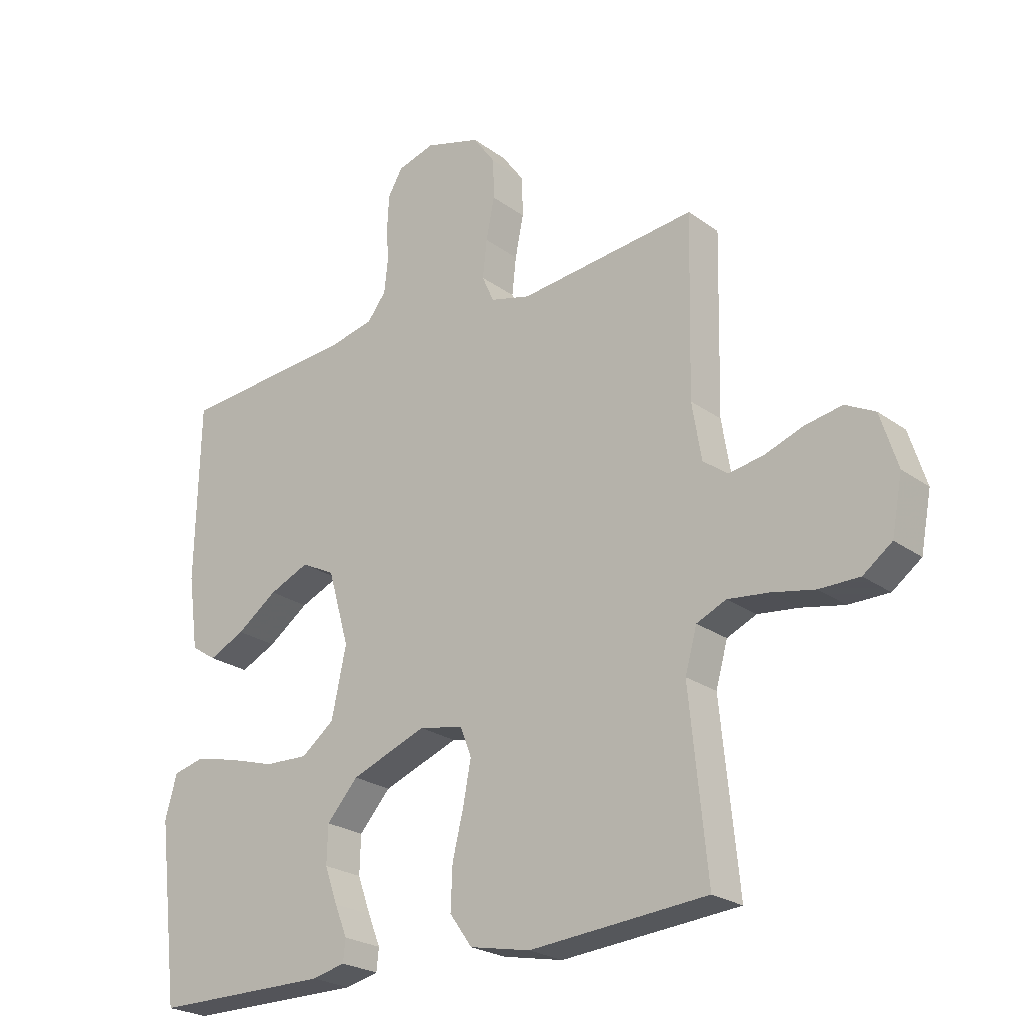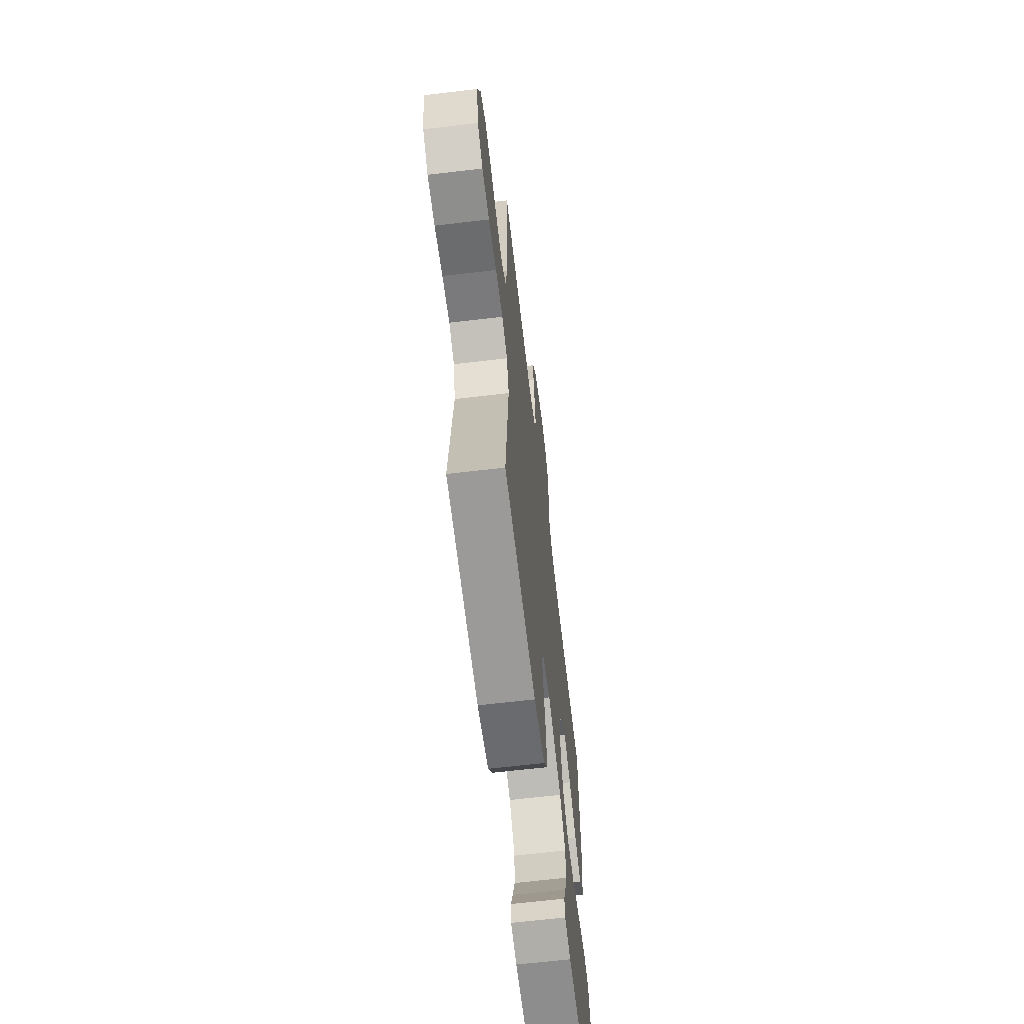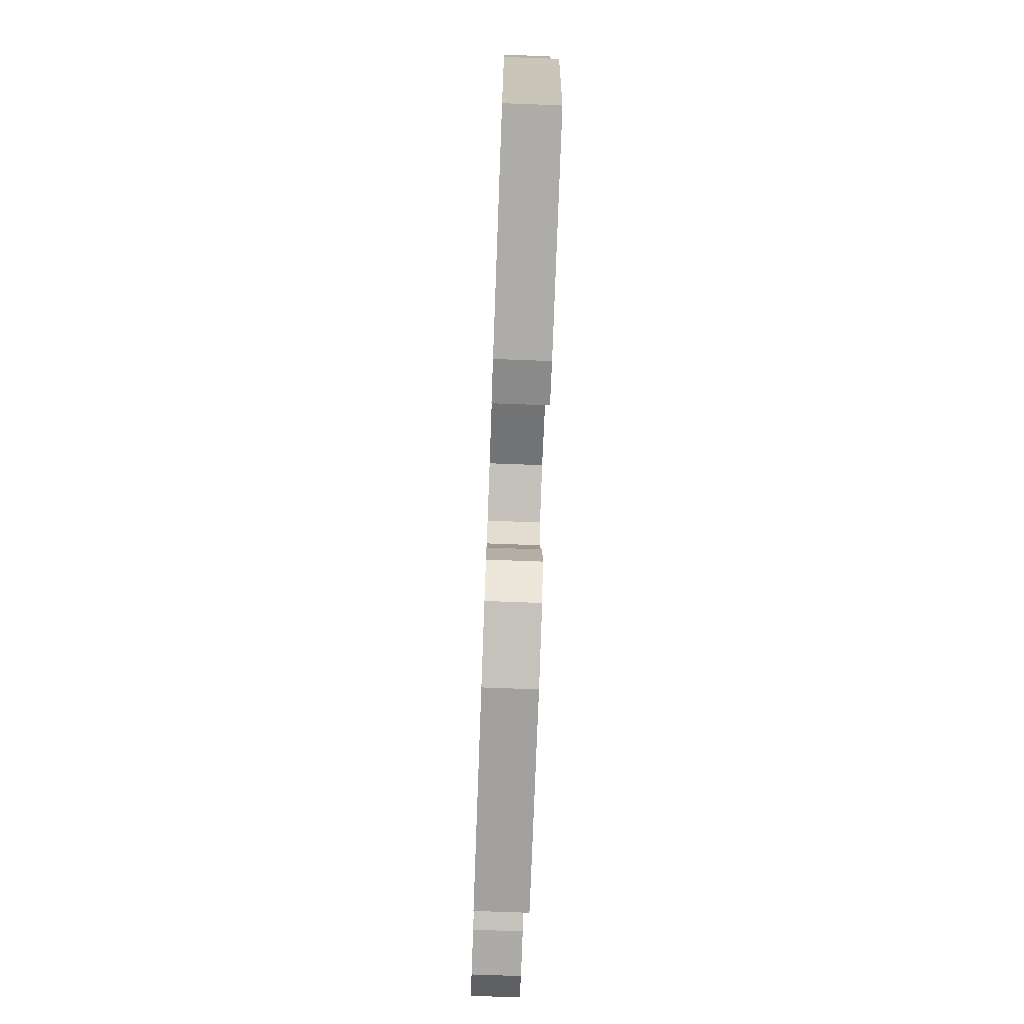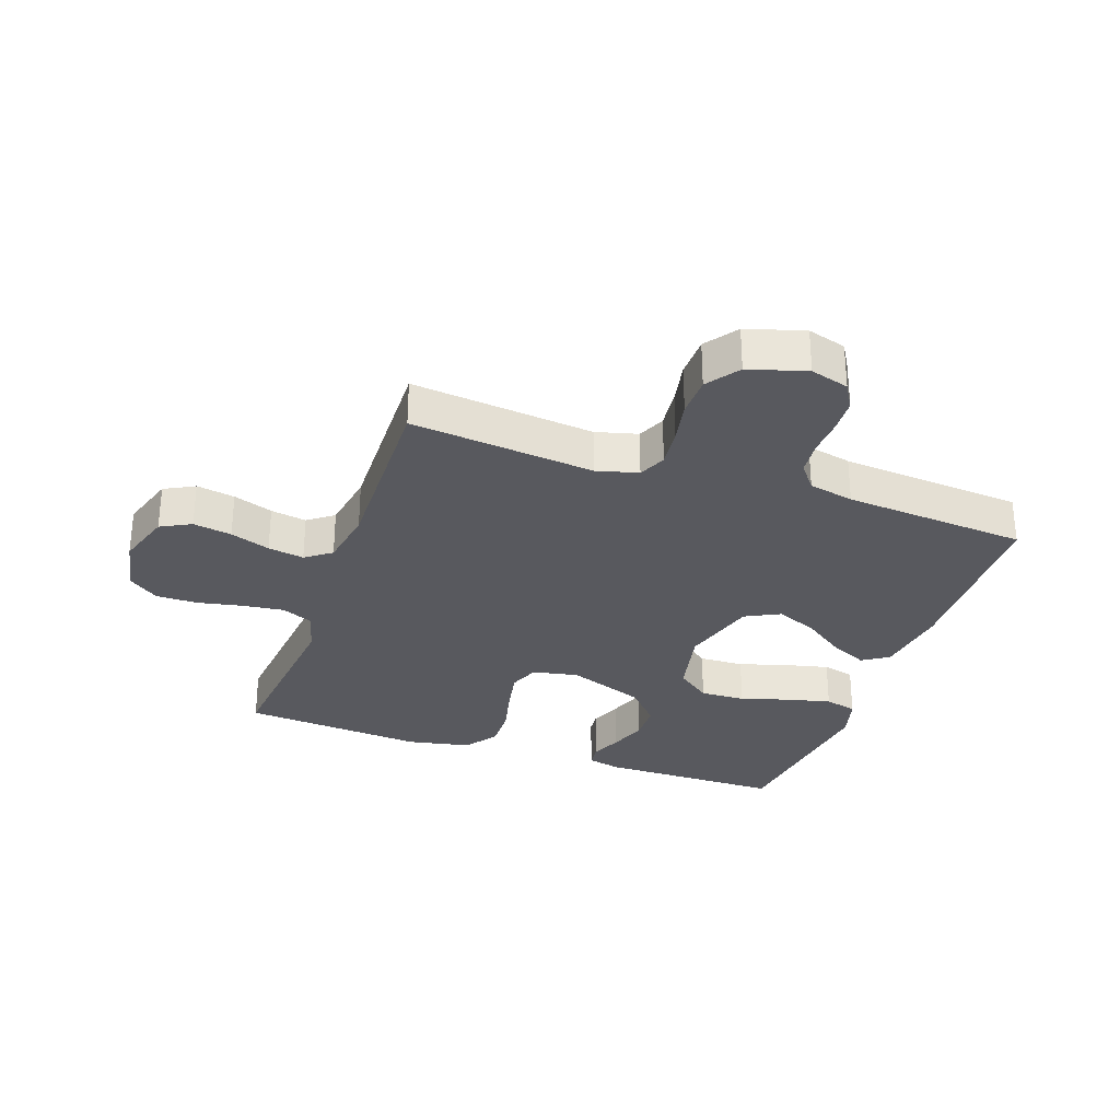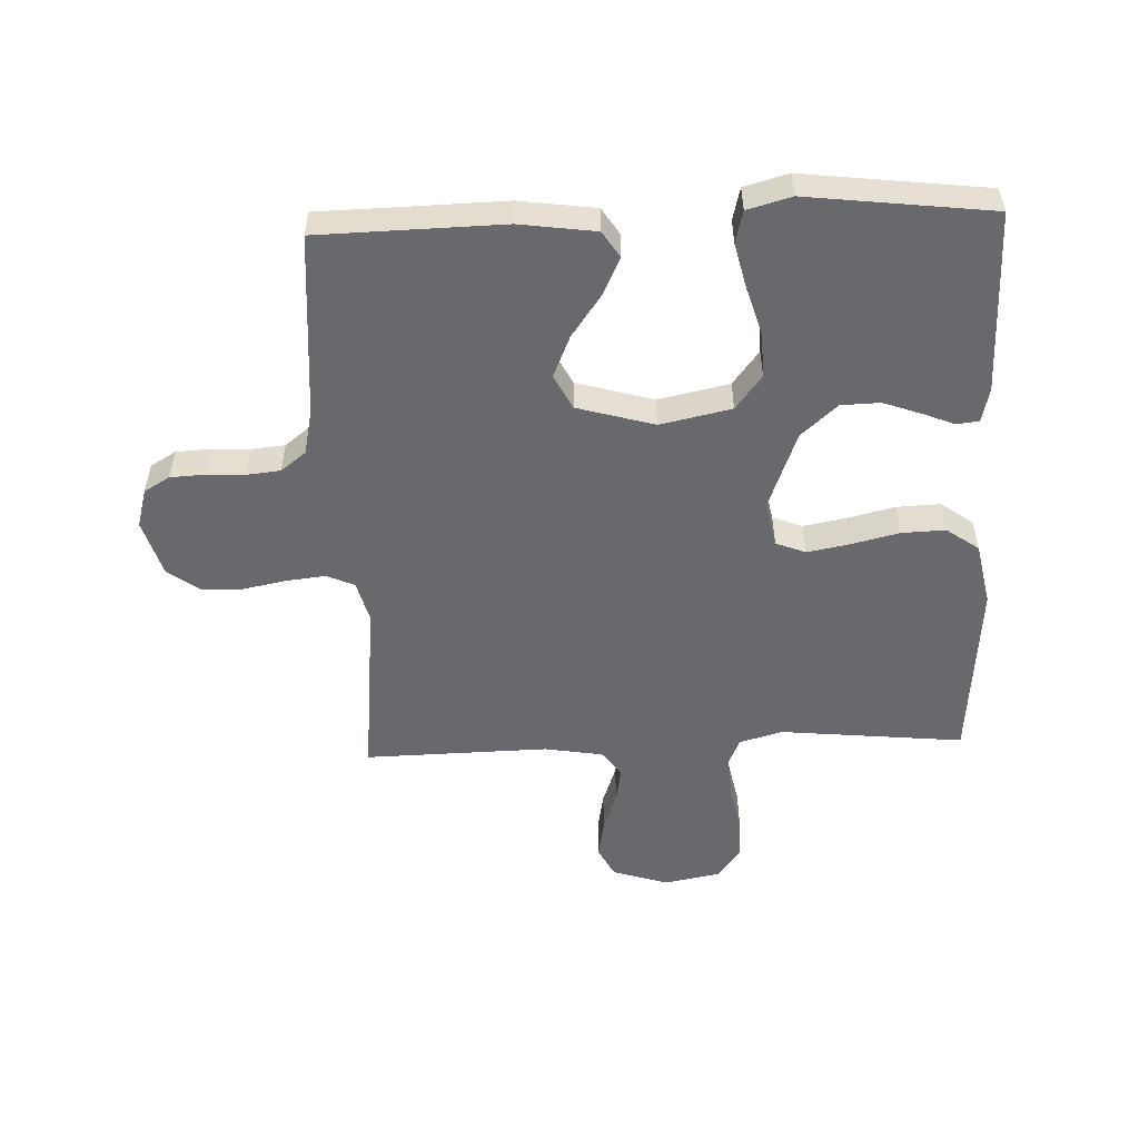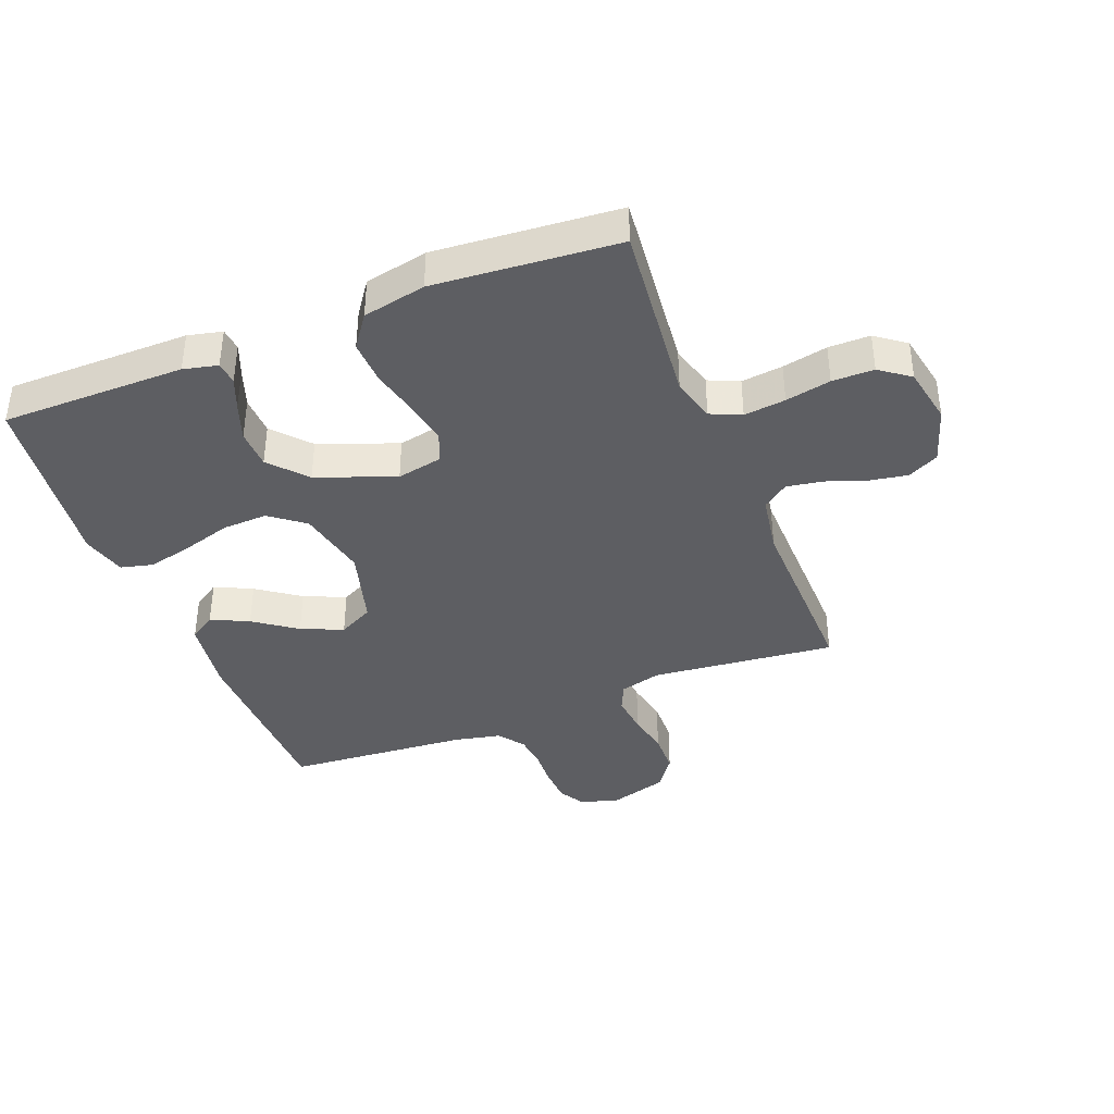
<metadata>
{"format":"obj","ext":"obj","renderer":"f3d","projection":"perspective","resolution":1024,"background":"white","views":[{"elev":-23.9,"azim":-140.0,"up":"+Z"},{"elev":-64.8,"azim":-83.2,"up":"+Z"},{"elev":-76.5,"azim":87.9,"up":"+Z"},{"elev":-30.3,"azim":-19.3,"up":"+Y"},{"elev":-52.8,"azim":92.2,"up":"+Y"},{"elev":-39.3,"azim":-158.7,"up":"+Y"}]}
</metadata>
<code>
v -0.5 0.07 0.5
v -0.2 0.07 0.469
v -0.132 0.07 0.487
v -0.112 0.07 0.532
v -0.119 0.07 0.596
v -0.133 0.07 0.666
v -0.132 0.07 0.733
v -0.094 0.07 0.786
v 0 0.07 0.814
v 0.063 0.07 0.796
v 0.088 0.07 0.754
v 0.091 0.07 0.697
v 0.088 0.07 0.636
v 0.094 0.07 0.58
v 0.126 0.07 0.539
v 0.2 0.07 0.523
v 0.5 0.07 0.5
v 0.507 0.07 0.2
v 0.49 0.07 0.076
v 0.447 0.07 0.048
v 0.386 0.07 0.077
v 0.317 0.07 0.126
v 0.249 0.07 0.155
v 0.192 0.07 0.126
v 0.156 0.07 0
v 0.181 0.07 -0.116
v 0.237 0.07 -0.159
v 0.311 0.07 -0.156
v 0.391 0.07 -0.132
v 0.463 0.07 -0.115
v 0.516 0.07 -0.128
v 0.536 0.07 -0.2
v 0.5 0.07 -0.5
v 0.2 0.07 -0.501
v 0.144 0.07 -0.488
v 0.14 0.07 -0.451
v 0.161 0.07 -0.399
v 0.183 0.07 -0.338
v 0.181 0.07 -0.274
v 0.128 0.07 -0.215
v 0 0.07 -0.167
v -0.075 0.07 -0.182
v -0.094 0.07 -0.231
v -0.081 0.07 -0.3
v -0.062 0.07 -0.378
v -0.059 0.07 -0.45
v -0.097 0.07 -0.503
v -0.2 0.07 -0.524
v -0.5 0.07 -0.5
v -0.47 0.07 -0.2
v -0.49 0.07 -0.129
v -0.54 0.07 -0.107
v -0.608 0.07 -0.115
v -0.682 0.07 -0.13
v -0.75 0.07 -0.13
v -0.799 0.07 -0.094
v -0.817 0.07 0
v -0.788 0.07 0.091
v -0.738 0.07 0.117
v -0.675 0.07 0.106
v -0.61 0.07 0.083
v -0.551 0.07 0.073
v -0.509 0.07 0.104
v -0.493 0.07 0.2
v -0.5 0 0.5
v -0.2 0 0.469
v -0.132 0 0.487
v -0.112 0 0.532
v -0.119 0 0.596
v -0.133 0 0.666
v -0.132 0 0.733
v -0.094 0 0.786
v 0 0 0.814
v 0.063 0 0.796
v 0.088 0 0.754
v 0.091 0 0.697
v 0.088 0 0.636
v 0.094 0 0.58
v 0.126 0 0.539
v 0.2 0 0.523
v 0.5 0 0.5
v 0.507 0 0.2
v 0.49 0 0.076
v 0.447 0 0.048
v 0.386 0 0.077
v 0.317 0 0.126
v 0.249 0 0.155
v 0.192 0 0.126
v 0.156 0 0
v 0.181 0 -0.116
v 0.237 0 -0.159
v 0.311 0 -0.156
v 0.391 0 -0.132
v 0.463 0 -0.115
v 0.516 0 -0.128
v 0.536 0 -0.2
v 0.5 0 -0.5
v 0.2 0 -0.501
v 0.144 0 -0.488
v 0.14 0 -0.451
v 0.161 0 -0.399
v 0.183 0 -0.338
v 0.181 0 -0.274
v 0.128 0 -0.215
v 0 0 -0.167
v -0.075 0 -0.182
v -0.094 0 -0.231
v -0.081 0 -0.3
v -0.062 0 -0.378
v -0.059 0 -0.45
v -0.097 0 -0.503
v -0.2 0 -0.524
v -0.5 0 -0.5
v -0.47 0 -0.2
v -0.49 0 -0.129
v -0.54 0 -0.107
v -0.608 0 -0.115
v -0.682 0 -0.13
v -0.75 0 -0.13
v -0.799 0 -0.094
v -0.817 0 0
v -0.788 0 0.091
v -0.738 0 0.117
v -0.675 0 0.106
v -0.61 0 0.083
v -0.551 0 0.073
v -0.509 0 0.104
v -0.493 0 0.2
f 58 59 60 61
f 58 61 62
f 57 58 62
f 56 57 62
f 53 54 55 56
f 52 53 56 62
f 51 52 62 63
f 47 48 49 50
f 44 45 46 47
f 43 44 47 50
f 42 43 50 51
f 34 35 36 37
f 34 37 38
f 33 34 38 39
f 28 29 30 31
f 28 31 32 33
f 19 20 21 22
f 19 22 23
f 16 17 18 19
f 15 16 19 23
f 14 15 23 24
f 10 11 12 13
f 10 13 14
f 9 10 14
f 5 6 7 8
f 4 5 8 9
f 64 1 2
f 64 2 3
f 63 64 3
f 41 42 51 63
f 40 41 63 3
f 39 40 3 4
f 27 28 33 39
f 26 27 39
f 25 26 39 4
f 14 24 25
f 4 9 14 25
f 125 124 123 122
f 126 125 122
f 126 122 121
f 126 121 120
f 120 119 118 117
f 126 120 117 116
f 127 126 116 115
f 114 113 112 111
f 111 110 109 108
f 114 111 108 107
f 115 114 107 106
f 101 100 99 98
f 102 101 98
f 103 102 98 97
f 95 94 93 92
f 97 96 95 92
f 86 85 84 83
f 87 86 83
f 83 82 81 80
f 87 83 80 79
f 88 87 79 78
f 77 76 75 74
f 78 77 74
f 78 74 73
f 72 71 70 69
f 73 72 69 68
f 66 65 128
f 67 66 128
f 67 128 127
f 127 115 106 105
f 67 127 105 104
f 68 67 104 103
f 103 97 92 91
f 103 91 90
f 68 103 90 89
f 89 88 78
f 89 78 73 68
f 1 65 66 2
f 2 66 67 3
f 3 67 68 4
f 4 68 69 5
f 5 69 70 6
f 6 70 71 7
f 7 71 72 8
f 8 72 73 9
f 9 73 74 10
f 10 74 75 11
f 11 75 76 12
f 12 76 77 13
f 13 77 78 14
f 14 78 79 15
f 15 79 80 16
f 16 80 81 17
f 17 81 82 18
f 18 82 83 19
f 19 83 84 20
f 20 84 85 21
f 21 85 86 22
f 22 86 87 23
f 23 87 88 24
f 24 88 89 25
f 25 89 90 26
f 26 90 91 27
f 27 91 92 28
f 28 92 93 29
f 29 93 94 30
f 30 94 95 31
f 31 95 96 32
f 32 96 97 33
f 33 97 98 34
f 34 98 99 35
f 35 99 100 36
f 36 100 101 37
f 37 101 102 38
f 38 102 103 39
f 39 103 104 40
f 40 104 105 41
f 41 105 106 42
f 42 106 107 43
f 43 107 108 44
f 44 108 109 45
f 45 109 110 46
f 46 110 111 47
f 47 111 112 48
f 48 112 113 49
f 49 113 114 50
f 50 114 115 51
f 51 115 116 52
f 52 116 117 53
f 53 117 118 54
f 54 118 119 55
f 55 119 120 56
f 56 120 121 57
f 57 121 122 58
f 58 122 123 59
f 59 123 124 60
f 60 124 125 61
f 61 125 126 62
f 62 126 127 63
f 63 127 128 64
f 64 128 65 1

</code>
